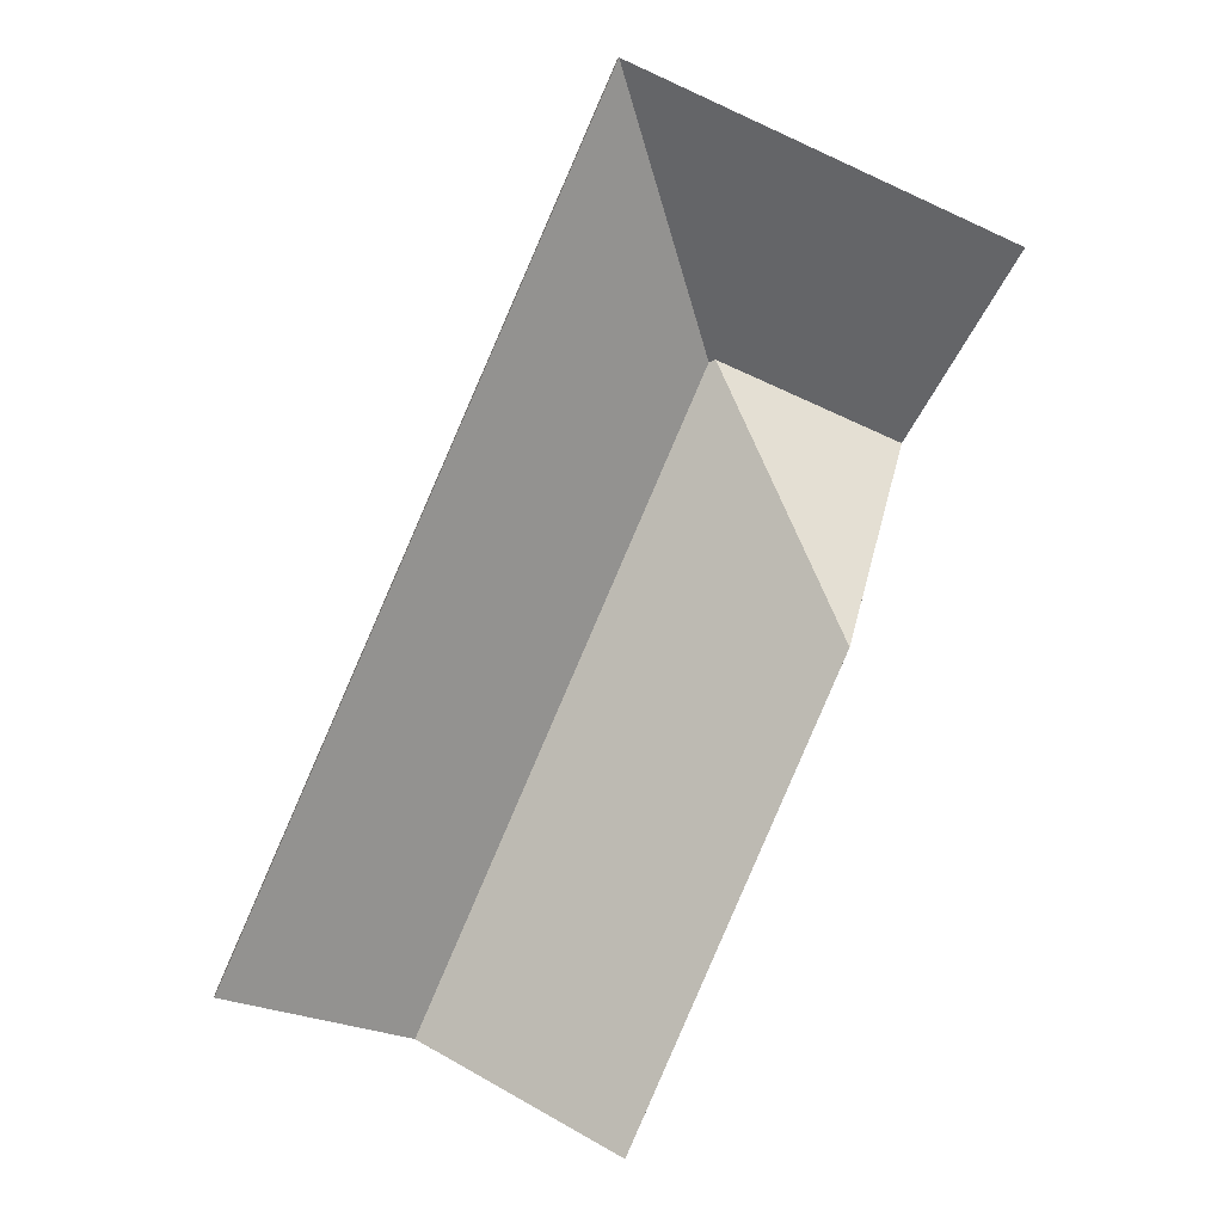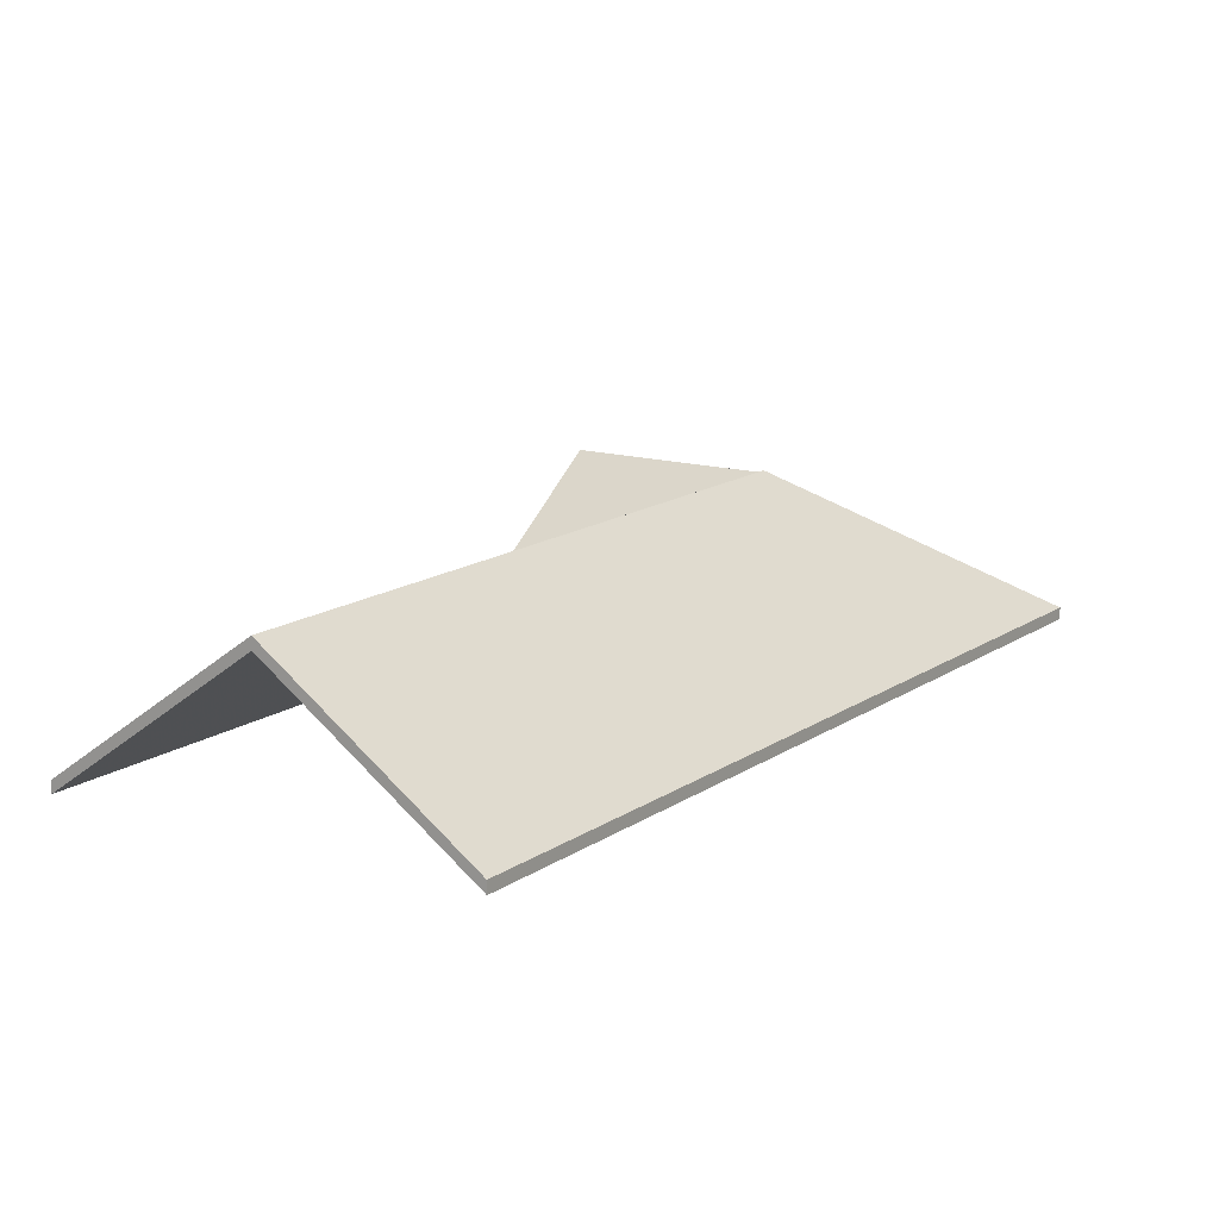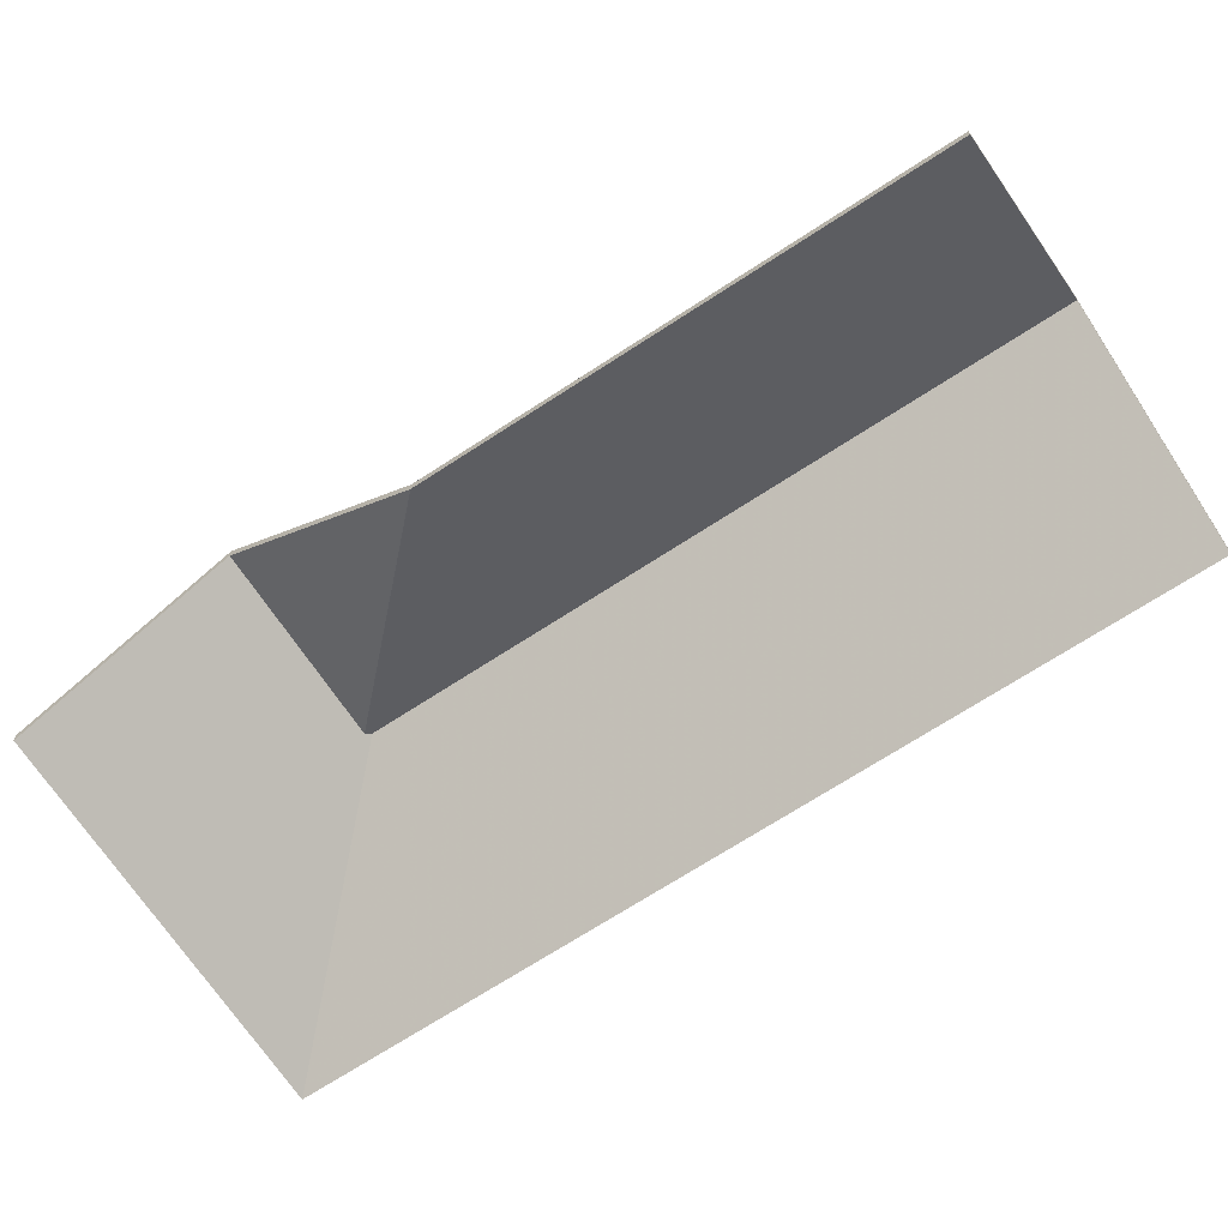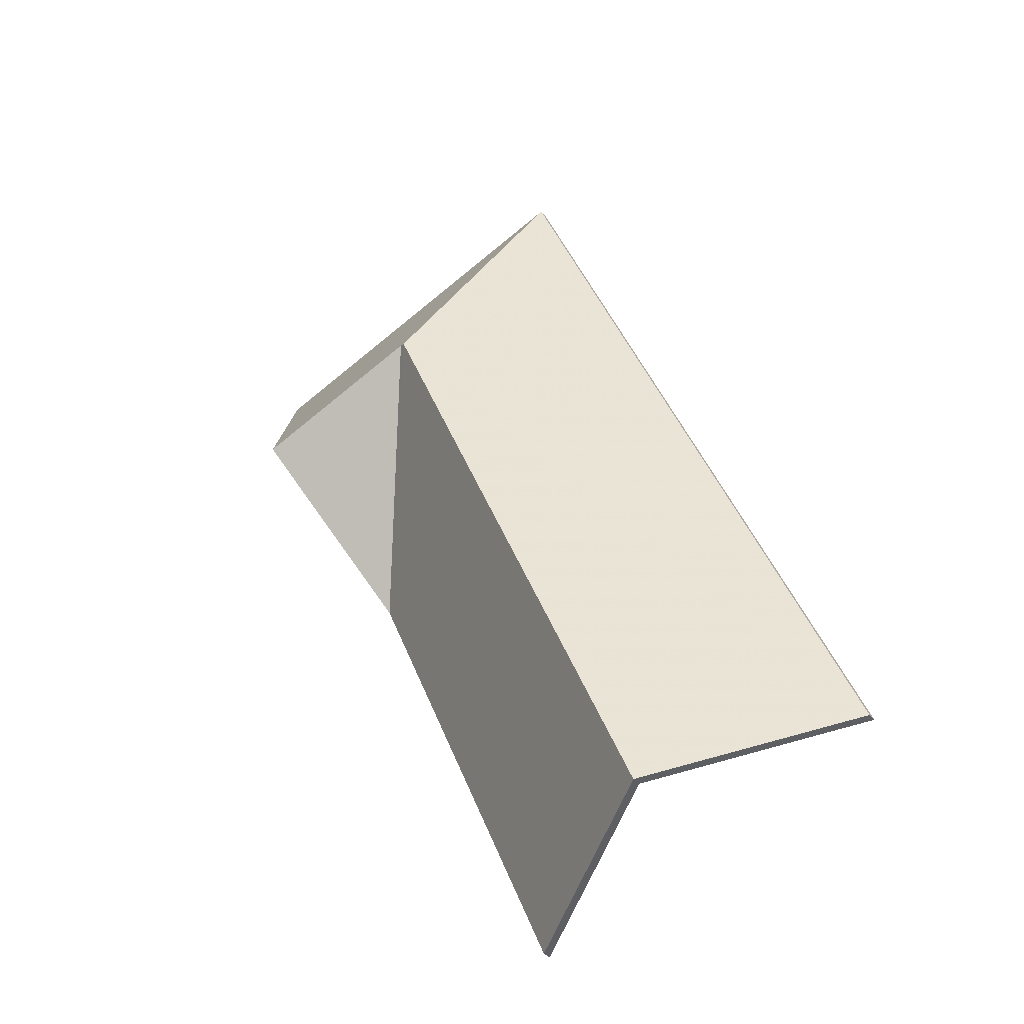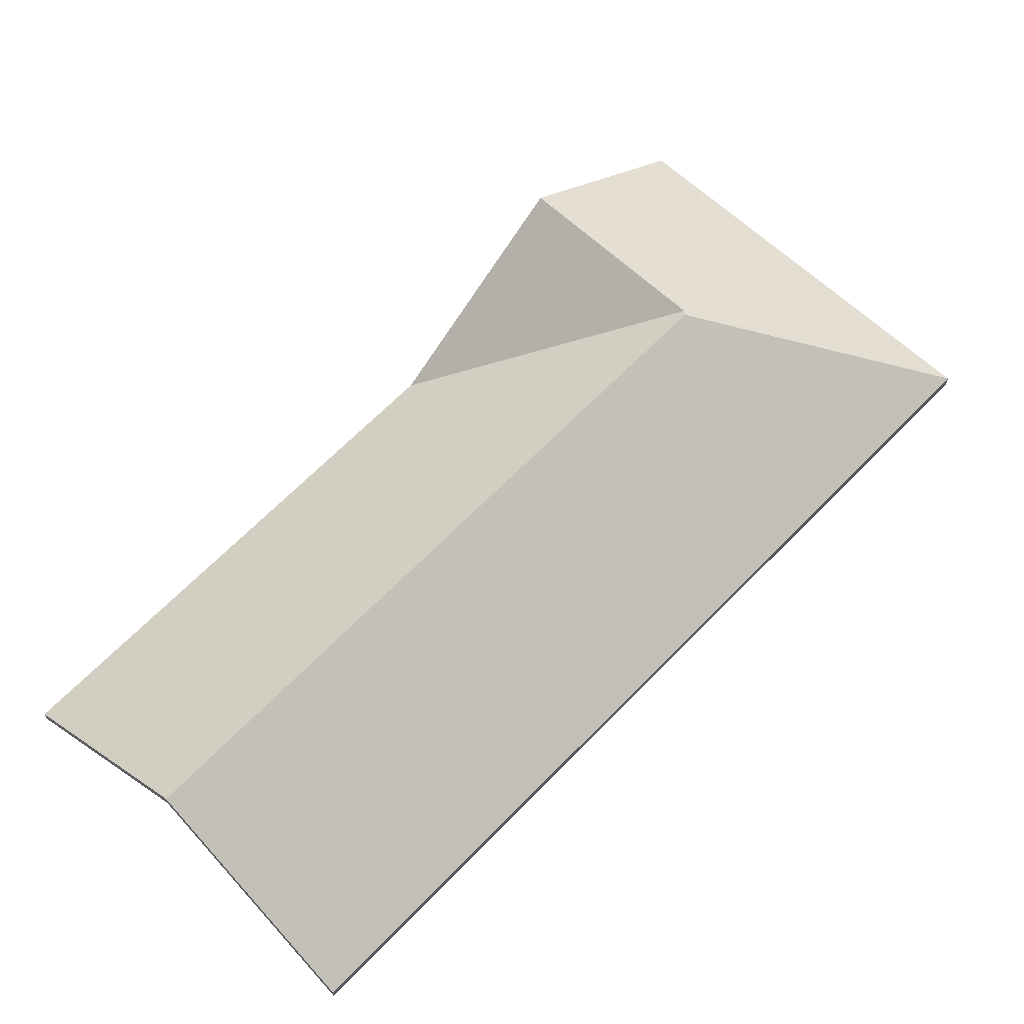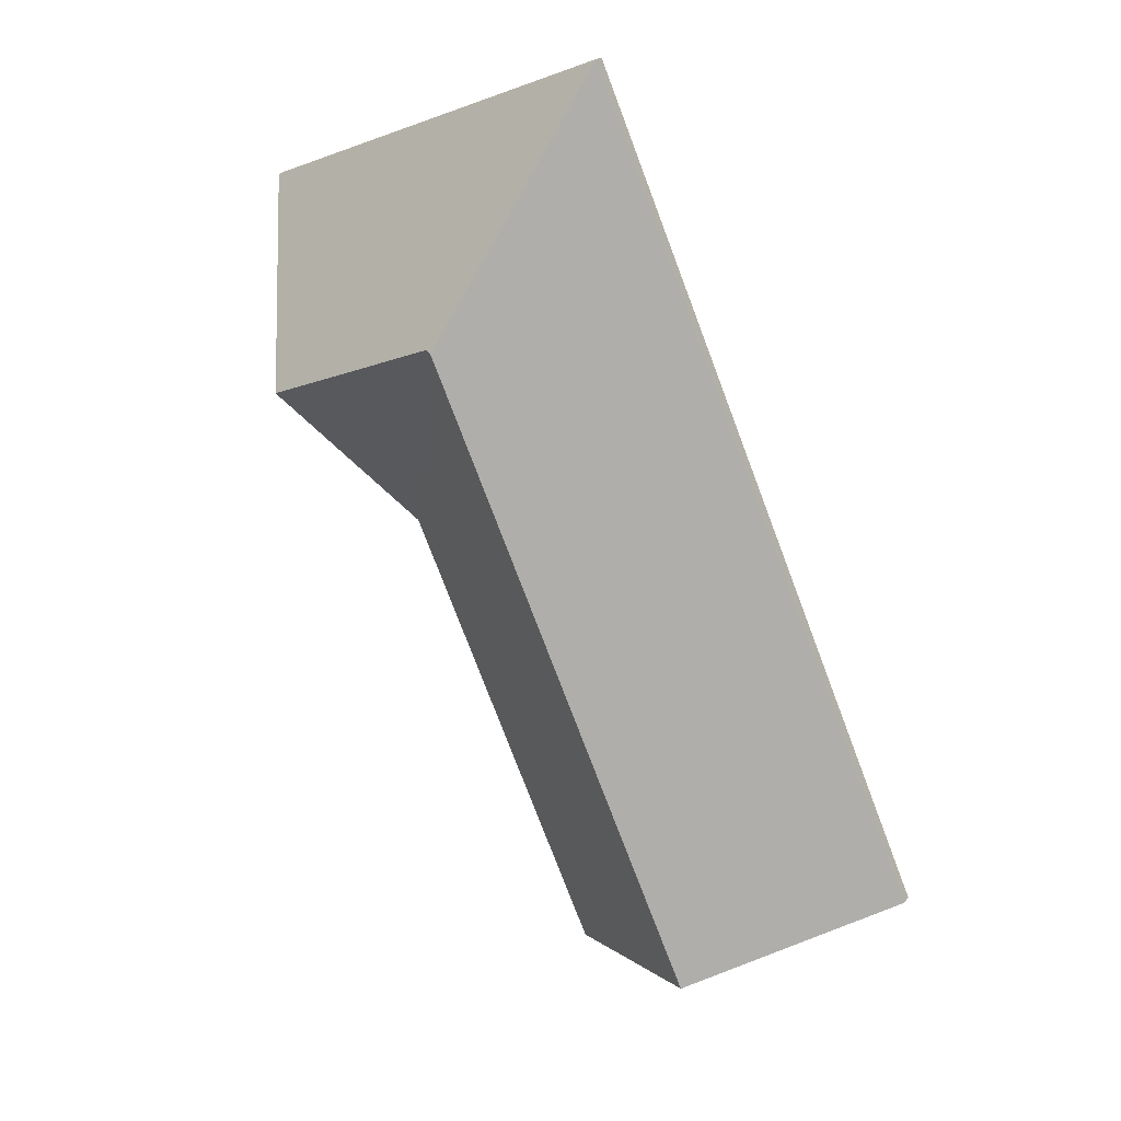
<metadata>
{"format":"obj","ext":"obj","renderer":"f3d","projection":"perspective","resolution":1024,"background":"white","views":[{"elev":5.5,"azim":-7.0,"up":"+Z"},{"elev":14.1,"azim":-122.8,"up":"+Y"},{"elev":-68.0,"azim":147.1,"up":"+Y"},{"elev":-34.7,"azim":-148.0,"up":"+Z"},{"elev":63.3,"azim":-112.8,"up":"+Y"},{"elev":26.0,"azim":-151.7,"up":"+Z"}]}
</metadata>
<code>
v 6.425 -0.04466 3.272
v 6.388 -0.04461 3.288
v 6.388 -0.04688 3.288
v 6.425 -0.04694 3.272
v 6.409 -0.0729 3.235
v 6.425 -0.04466 3.272
v 6.425 -0.04694 3.272
v 6.409 -0.07518 3.235
v 6.388 -0.04461 3.288
v 6.409 -0.0729 3.235
v 6.409 -0.07518 3.235
v 6.388 -0.04688 3.288
v 6.425 -0.04466 3.272
v 6.409 -0.0729 3.235
v 6.388 -0.04461 3.288
v 6.388 -0.04688 3.288
v 6.409 -0.07518 3.235
v 6.425 -0.04694 3.272
v 6.425 -0.04466 3.272
v 6.441 -0.07289 3.309
v 6.441 -0.07516 3.309
v 6.425 -0.04694 3.272
v 6.388 -0.04461 3.288
v 6.425 -0.04466 3.272
v 6.425 -0.04694 3.272
v 6.388 -0.04688 3.288
v 6.387 -0.04395 3.288
v 6.388 -0.04461 3.288
v 6.388 -0.04688 3.288
v 6.387 -0.04622 3.288
v 6.441 -0.07289 3.309
v 6.366 -0.07289 3.342
v 6.366 -0.07516 3.342
v 6.441 -0.07516 3.309
v 6.366 -0.07289 3.342
v 6.387 -0.04395 3.288
v 6.387 -0.04622 3.288
v 6.366 -0.07516 3.342
v 6.441 -0.07289 3.309
v 6.425 -0.04466 3.272
v 6.366 -0.07289 3.342
v 6.388 -0.04461 3.288
v 6.387 -0.04395 3.288
v 6.366 -0.07516 3.342
v 6.387 -0.04622 3.288
v 6.388 -0.04688 3.288
v 6.425 -0.04694 3.272
v 6.441 -0.07516 3.309
v 6.329 -0.04396 3.156
v 6.367 -0.07289 3.139
v 6.367 -0.07517 3.139
v 6.329 -0.04623 3.156
v 6.367 -0.07289 3.139
v 6.409 -0.0729 3.235
v 6.409 -0.07518 3.235
v 6.367 -0.07517 3.139
v 6.387 -0.04395 3.288
v 6.329 -0.04396 3.156
v 6.329 -0.04623 3.156
v 6.387 -0.04622 3.288
v 6.388 -0.04461 3.288
v 6.387 -0.04395 3.288
v 6.387 -0.04622 3.288
v 6.388 -0.04688 3.288
v 6.409 -0.0729 3.235
v 6.388 -0.04461 3.288
v 6.388 -0.04688 3.288
v 6.409 -0.07518 3.235
v 6.387 -0.04395 3.288
v 6.388 -0.04461 3.288
v 6.409 -0.0729 3.235
v 6.367 -0.07289 3.139
v 6.329 -0.04396 3.156
v 6.409 -0.07518 3.235
v 6.388 -0.04688 3.288
v 6.387 -0.04622 3.288
v 6.329 -0.04623 3.156
v 6.367 -0.07517 3.139
v 6.387 -0.04395 3.288
v 6.366 -0.07289 3.342
v 6.366 -0.07516 3.342
v 6.387 -0.04622 3.288
v 6.329 -0.04396 3.156
v 6.387 -0.04395 3.288
v 6.387 -0.04622 3.288
v 6.329 -0.04623 3.156
v 6.366 -0.07289 3.342
v 6.291 -0.07289 3.172
v 6.291 -0.07516 3.172
v 6.366 -0.07516 3.342
v 6.291 -0.07289 3.172
v 6.329 -0.04396 3.156
v 6.329 -0.04623 3.156
v 6.291 -0.07516 3.172
v 6.387 -0.04395 3.288
v 6.329 -0.04396 3.156
v 6.291 -0.07289 3.172
v 6.366 -0.07289 3.342
v 6.291 -0.07516 3.172
v 6.329 -0.04623 3.156
v 6.387 -0.04622 3.288
v 6.366 -0.07516 3.342
f 1 2 3
f 1 3 4
f 5 6 7
f 5 7 8
f 9 10 11
f 9 11 12
f 13 14 15
f 16 17 18
f 19 20 21
f 19 21 22
f 23 24 25
f 23 25 26
f 27 28 29
f 27 29 30
f 31 32 33
f 31 33 34
f 35 36 37
f 35 37 38
f 39 40 41
f 41 40 42
f 41 42 43
f 44 45 46
f 44 46 47
f 44 47 48
f 49 50 51
f 49 51 52
f 53 54 55
f 53 55 56
f 57 58 59
f 57 59 60
f 61 62 63
f 61 63 64
f 65 66 67
f 65 67 68
f 69 70 71
f 69 71 72
f 69 72 73
f 74 75 76
f 74 76 77
f 74 77 78
f 79 80 81
f 79 81 82
f 83 84 85
f 83 85 86
f 87 88 89
f 87 89 90
f 91 92 93
f 91 93 94
f 95 96 97
f 95 97 98
f 99 100 101
f 99 101 102

</code>
